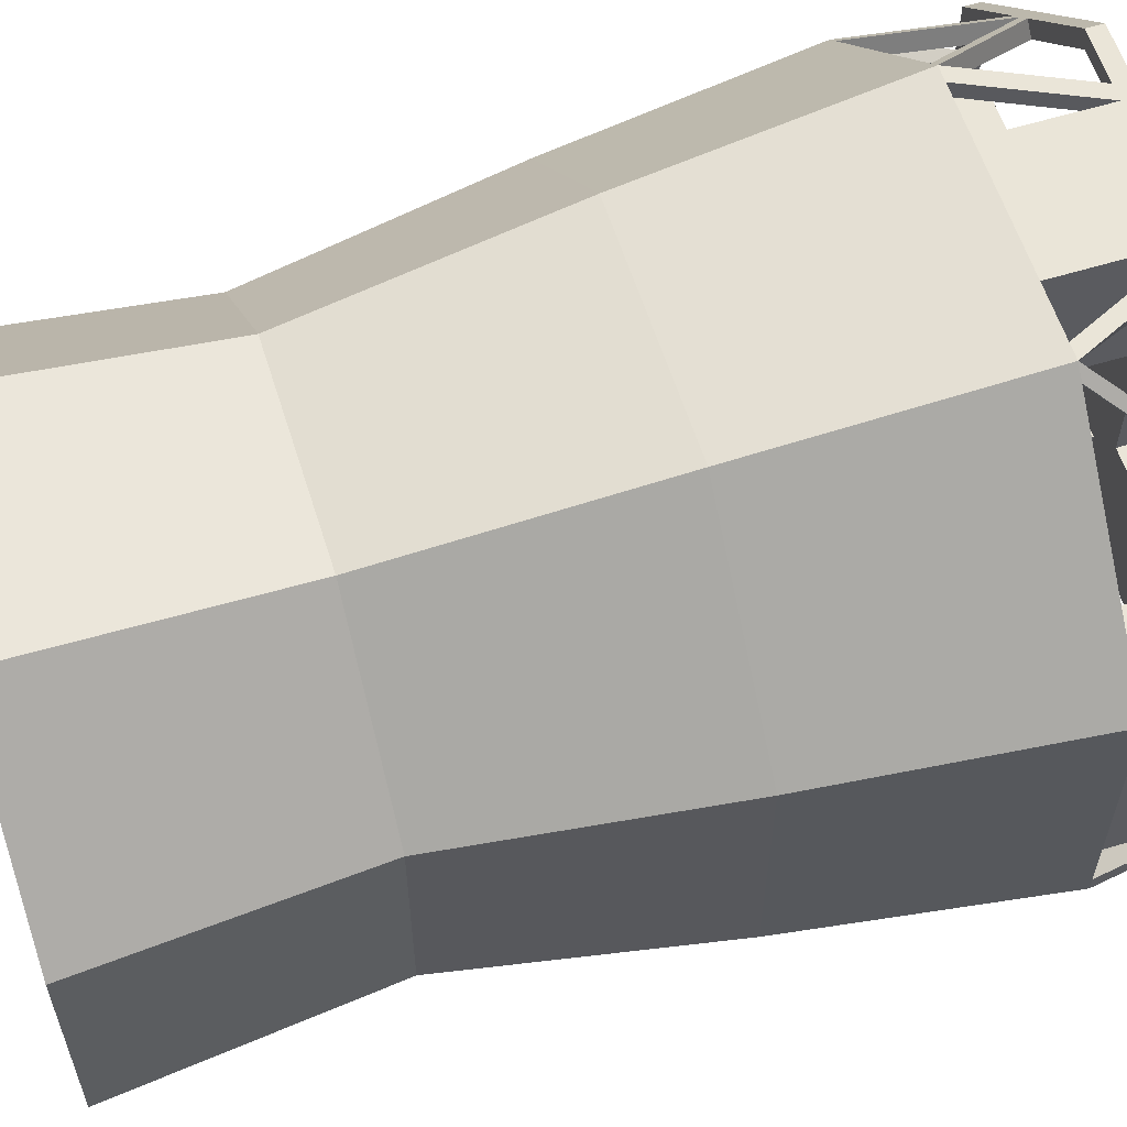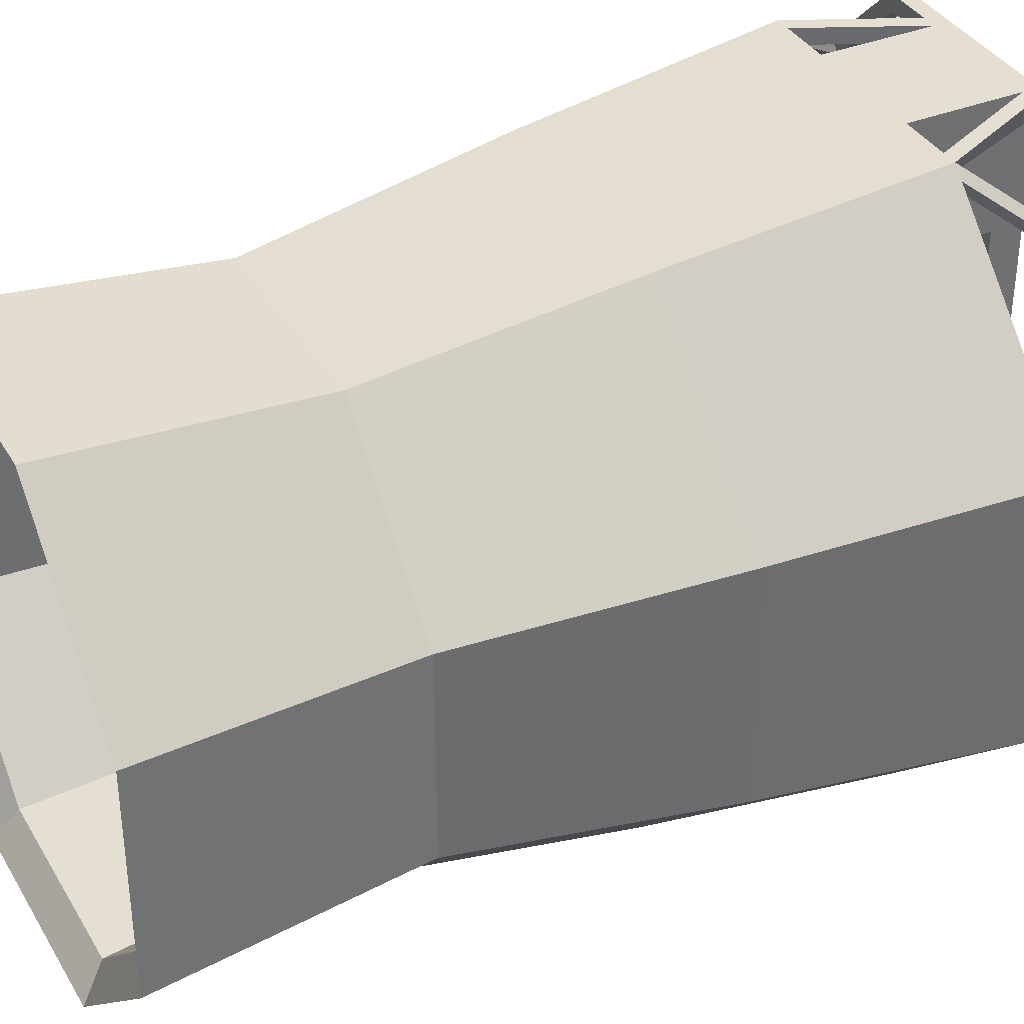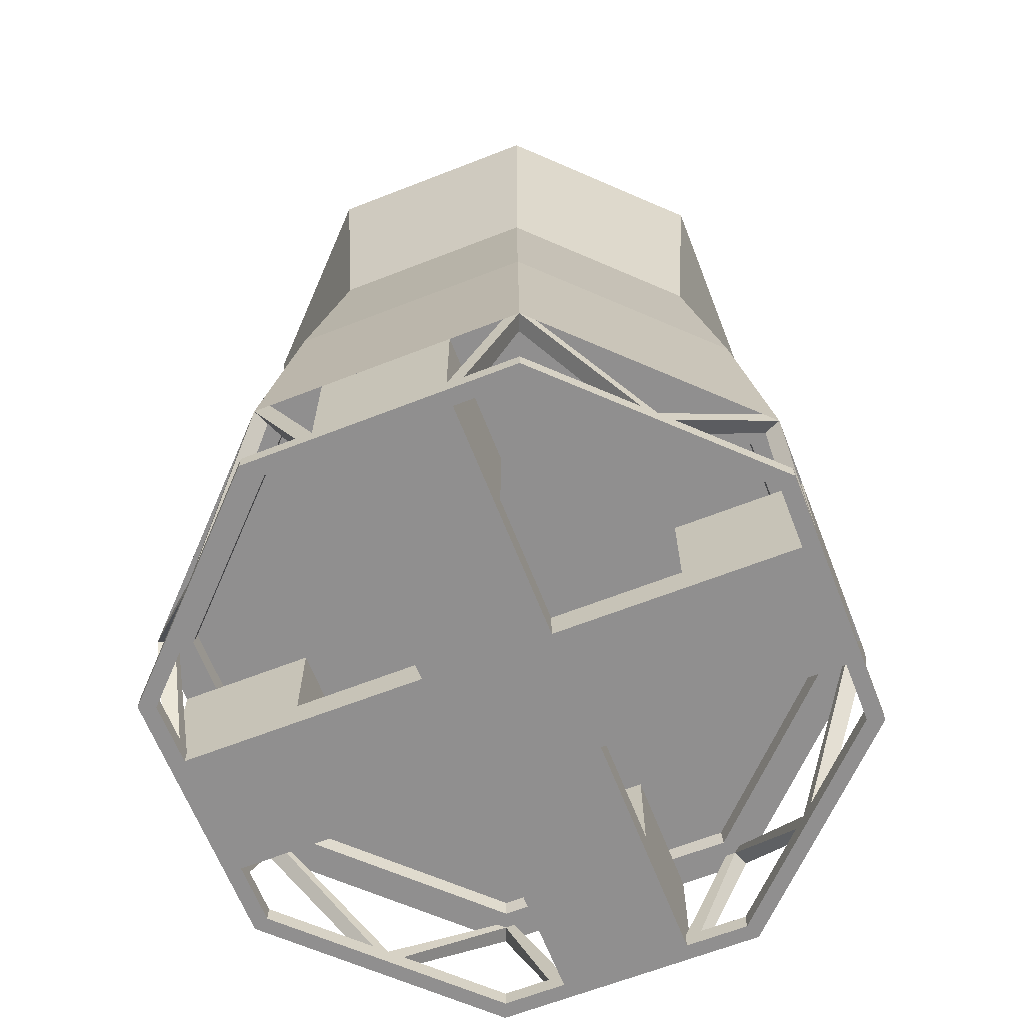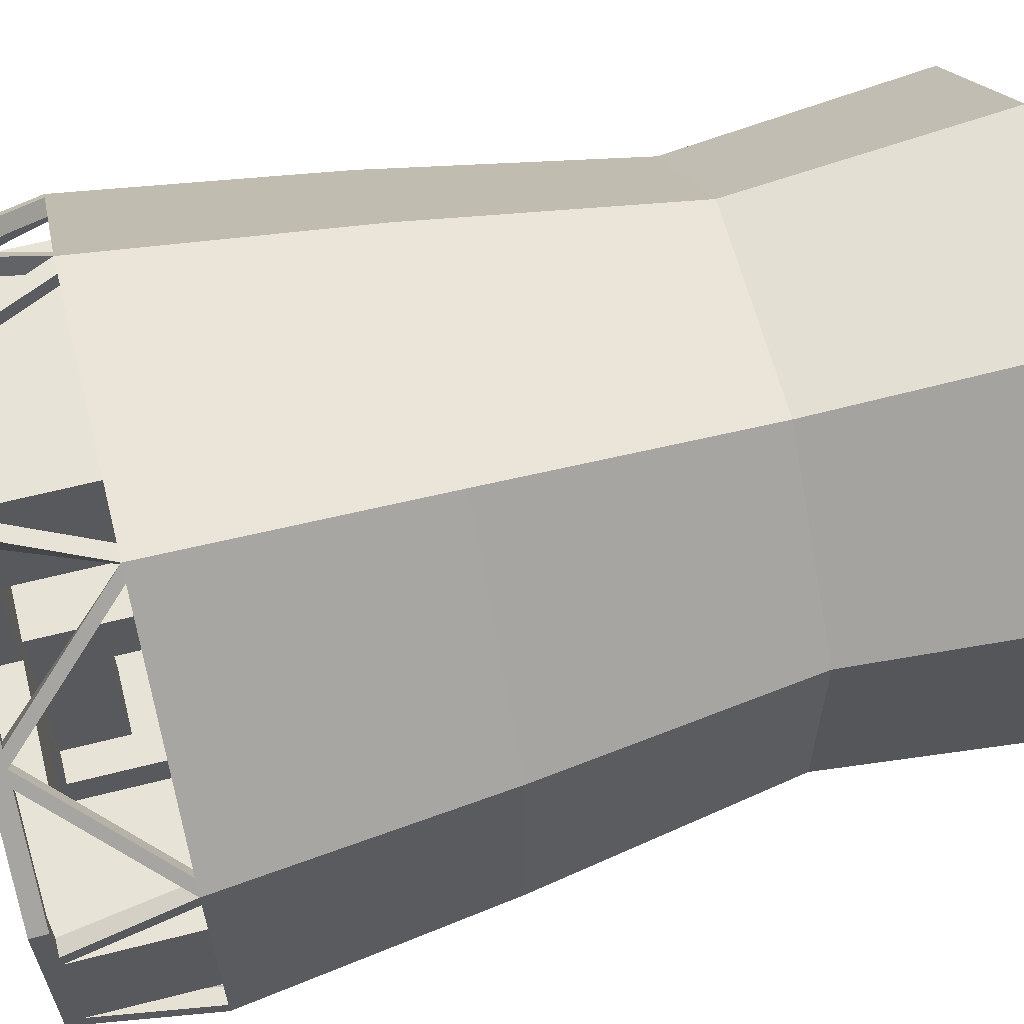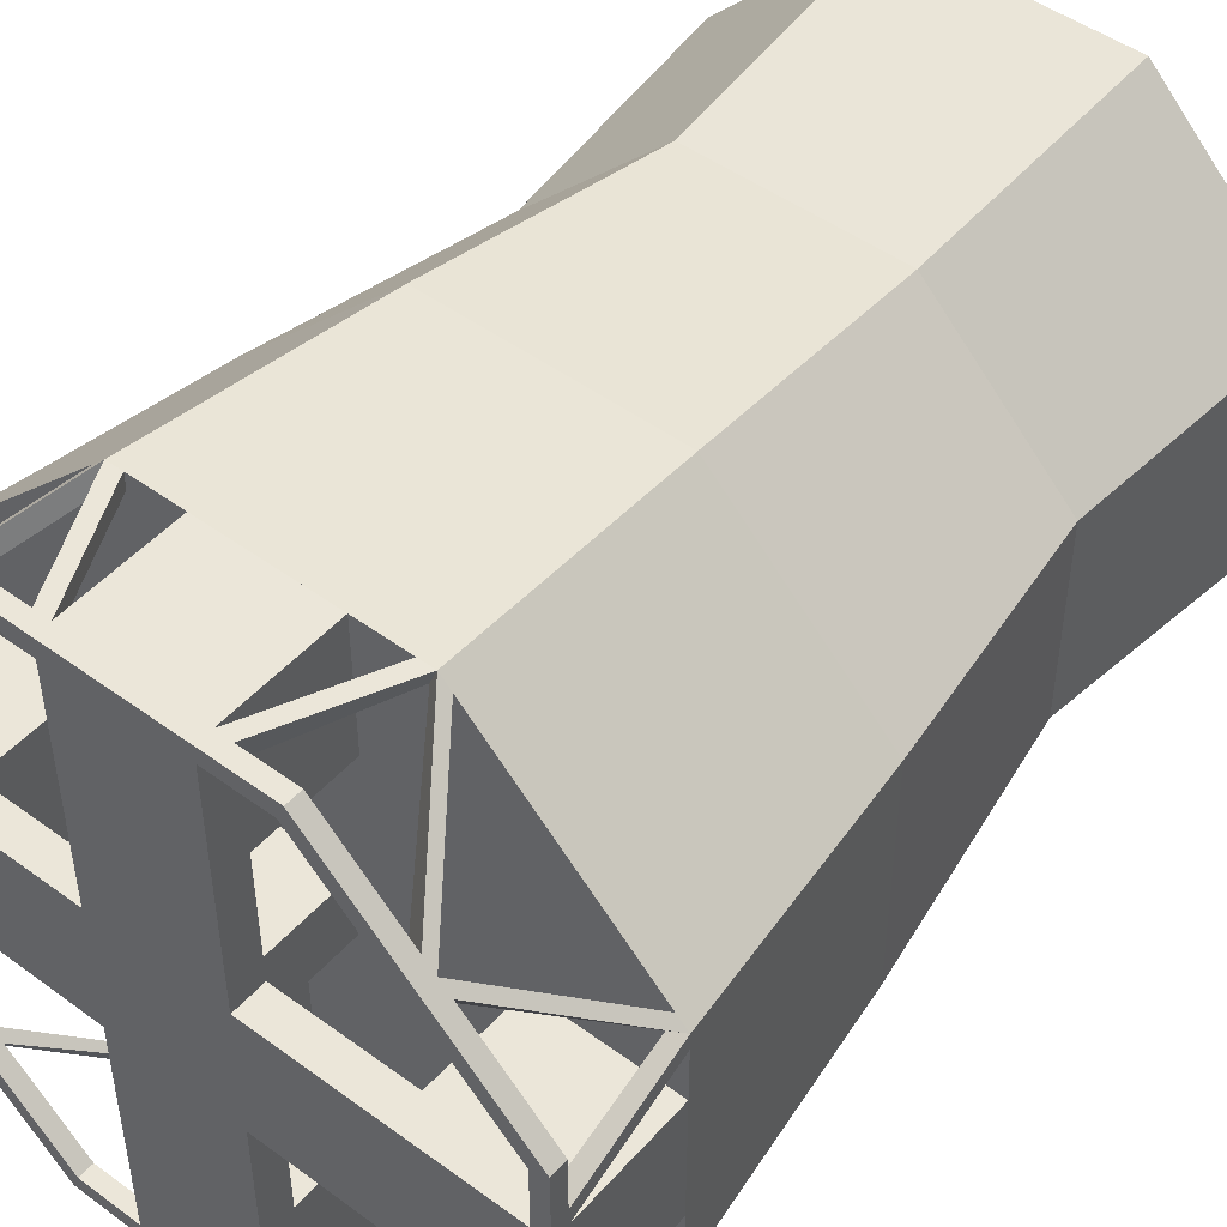
<metadata>
{"format":"obj","ext":"obj","renderer":"f3d","projection":"perspective","resolution":1024,"background":"white","views":[{"elev":59.5,"azim":-107.4,"up":"+Z"},{"elev":37.1,"azim":-117.2,"up":"+Z"},{"elev":-65.4,"azim":-158.6,"up":"+Y"},{"elev":62.3,"azim":75.5,"up":"+Z"},{"elev":48.0,"azim":39.3,"up":"+Z"}]}
</metadata>
<code>
o torus
v 1.432 3 2.75
v 1.536 1 3
v 1.432 1 2.75
v 1.328 3 2.5
v 2.75 3 1.432
v 3 1 1.536
v 2.75 1 1.432
v 2.5 3 1.328
v 2.75 3 -0.432
v 3 1 -0.5355
v 2.75 1 -0.432
v 2.5 3 -0.3284
v 1.432 3 -1.75
v 1.536 1 -2
v 1.432 1 -1.75
v 1.328 3 -1.5
v -0.432 3 -1.75
v -0.5355 1 -2
v -0.432 1 -1.75
v -0.3284 3 -1.5
v -1.75 3 -0.432
v -2 1 -0.5355
v -1.75 1 -0.432
v -1.5 3 -0.3284
v -1.75 3 1.432
v -2 1 1.536
v -1.75 1 1.432
v -1.5 3 1.328
v -0.432 3 2.75
v -0.5355 1 3
v -0.432 1 2.75
v -0.3284 3 2.5
v 1.303 5 -1.438
v -0.3025 5 -1.438
v 1.199 5 -1.188
v -0.199 5 -1.188
v 2.438 5 -0.3025
v 2.188 5 -0.199
v -1.438 5 -0.3025
v -1.187 5 -0.199
v -1.438 5 1.303
v -1.188 5 1.199
v -0.3025 5 2.438
v -0.199 5 2.188
v 1.303 5 2.438
v 1.199 5 2.188
v 2.438 5 1.303
v 2.188 5 1.199
v 0.5 5 0.5
v 2.375 6.812 1.277
v 2.375 6.812 -0.2767
v 2.625 7 -0.3802
v 2.625 7 1.38
v 1.277 6.812 -1.375
v 1.38 7 -1.625
v -0.2767 6.812 -1.375
v -0.3802 7 -1.625
v -1.375 6.812 -0.2767
v -1.625 7 -0.3802
v -1.375 6.812 1.277
v -1.625 7 1.38
v -0.2767 6.812 2.375
v -0.3802 7 2.625
v 1.277 6.812 2.375
v 1.38 7 2.625
v 0.5 1.938 0.5
v 1.432 1.938 2.75
v 2.75 1.938 1.432
v 2.75 1.938 -0.432
v 1.432 1.938 -1.75
v -0.432 1.938 -1.75
v -1.75 1.938 -0.432
v -1.75 1.938 1.432
v -0.432 1.938 2.75
v 0.5 1.812 0.5
v 1.432 1.812 2.75
v 2.75 1.812 1.432
v 2.75 1.812 -0.432
v 1.432 1.812 -1.75
v -0.432 1.812 -1.75
v -1.75 1.812 -0.432
v -1.75 1.812 1.432
v -0.432 1.812 2.75
v 0.5 1.25 0.5
v 1.432 1.25 2.75
v 2.75 1.25 1.432
v 2.75 1.25 -0.432
v 1.432 1.25 -1.75
v -0.432 1.25 -1.75
v -1.75 1.25 -0.432
v -1.75 1.25 1.432
v -0.432 1.25 2.75
v 0.5 1.125 0.5
v 1.432 1.125 2.75
v 2.75 1.125 1.432
v 2.75 1.125 -0.432
v 1.432 1.125 -1.75
v -0.432 1.125 -1.75
v -1.75 1.125 -0.432
v -1.75 1.125 1.432
v -0.432 1.125 2.75
v 1 1 -1
v 1 1 -2
v 1 0 -1
v 1 0 -2
v 0 1 -1
v 0 1 -2
v 0 0 -1
v 0 0 -2
v 1 0.25 -1
v 0 0.25 -1
v 1 0 2
v 1 0.25 2
v 0 0.25 2
v 0 0 2
v 1 0 3
v 0 0 3
v 0 1 3
v 1 1 3
v 1 1 2
v 0 1 2
v 0 0.25 1
v 0 0 1
v 0 0.25 0
v 0 0 0
v 1 0 1
v 1 0 0
v 1 0.25 1
v 1 0.25 0
v 2 0 1
v 2 0 0
v 2 0.25 0
v 2 0.25 1
v 3 0 1
v 3 0 0
v 3 1 1
v 3 1 0
v 2 1 0
v 2 1 1
v -1 0.25 1
v -1 0.25 0
v -1 0 0
v -1 0 1
v -2 0 0
v -2 0 1
v -2 1 0
v -2 1 1
v -1 1 1
v -1 1 0
v 1 0.125 -2
v 1 0.125 -1
v 0 0.125 -2
v 0 0.125 -1
v 0 0.125 -1.875
v 1 0.125 -1.875
v 1 0 -1.875
v 0 0 -1.875
v -0.5355 0 -2
v -0.4838 0 -1.875
v -0.4838 0.125 -1.875
v -0.5355 0.125 -2
v -2 0.125 0
v -2 0.125 1
v -1 0.125 1
v -1 0.125 0
v -1.875 0.125 0
v -1.875 0 0
v -1.875 0 1
v -1.875 0.125 1
v -2 0.125 -0.5355
v -2 0 -0.5355
v -1.875 0 -0.4838
v -1.875 0.125 -0.4838
v 0 0 2.875
v 1 0 2.875
v 0 0.125 2.875
v 0 0.125 2
v 0 0.125 3
v 1 0.125 3
v 1 0.125 2.875
v 1 0.125 2
v -2 0 1.536
v -2 0.125 1.536
v -0.5355 0 3
v -0.5355 0.125 3
v -0.4838 0.125 2.875
v -0.4838 0 2.875
v -1.875 0 1.484
v -1.875 0.125 1.484
v 2.875 0 1
v 2.875 0 0
v 3 0.125 1
v 3 0.125 0
v 2.875 0.125 0
v 2 0.125 0
v 2.875 0.125 1
v 2 0.125 1
v 1.484 0 2.875
v 1.536 0.125 3
v 1.536 0 3
v 3 0 1.536
v 3 0.125 1.536
v 2.875 0 1.484
v 1.484 0.125 2.875
v 2.875 0.125 1.484
v 3 0.125 -0.5355
v 3 0 -0.5355
v 1.536 0.125 -2
v 1.484 0.125 -1.875
v 1.484 0 -1.875
v 1.536 0 -2
v 2.875 0.125 -0.4838
v 2.875 0 -0.4838
v -0.4105 1 -1.875
v -0.4105 1 -2
v 0 0.125 -1.875
v 0 0.125 -2
v -0.4838 1 -1.875
v -0.5355 1 -2
v -0.125 0.125 -1.875
v -0.125 0.125 -2
v -1.875 1 1.411
v -2 1 1.411
v -1.875 0.125 1
v -2 0.125 1
v -1.875 1 1.484
v -2 1 1.536
v -1.875 0.125 1.125
v -2 0.125 1.125
v 1.411 1 2.875
v 1.411 1 3
v 1 0.125 2.875
v 1 0.125 3
v 1.484 1 2.875
v 1.536 1 3
v 1.125 0.125 2.875
v 1.125 0.125 3
v 2.875 1 -0.4105
v 3 1 -0.4105
v 2.875 0.125 -4.441e-16
v 3 0.125 -4.441e-16
v 2.875 1 -0.4838
v 3 1 -0.5355
v 2.875 0.125 -0.125
v 3 0.125 -0.125
v 1.411 1 -1.875
v 1.411 1 -2
v 1 0.125 -1.875
v 1 0.125 -2
v 1.484 1 -1.875
v 1.536 1 -2
v 1.125 0.125 -1.875
v 1.125 0.125 -2
v 2.875 1 1.411
v 3 1 1.411
v 2.875 0.125 1
v 3 0.125 1
v 2.875 1 1.484
v 3 1 1.536
v 2.875 0.125 1.125
v 3 0.125 1.125
v -0.4105 1 2.875
v -0.4105 1 3
v 2.776e-16 0.125 2.875
v 3.331e-16 0.125 3
v -0.4838 1 2.875
v -0.5355 1 3
v -0.125 0.125 2.875
v -0.125 0.125 3
v -1.875 1 -0.4105
v -2 1 -0.4105
v -1.875 0.125 -4.441e-16
v -2 0.125 -4.441e-16
v -1.875 1 -0.4838
v -2 1 -0.5355
v -1.875 0.125 -0.125
v -2 0.125 -0.125
v 2.875 1 -0.4838
v 3 1 -0.5355
v 2.268 0.125 -1.091
v 2.356 0.125 -1.179
v 2.823 1 -0.5355
v 2.912 1 -0.6239
v 2.268 0.125 -1.268
v 1.536 1 -1.823
v 1.624 1 -1.912
v 2.179 0.125 -1.179
v 1.484 1 -1.875
v 1.536 1 -2
v 2.091 0.125 -1.268
v 2.179 0.125 -1.356
v -0.4838 1 -1.875
v -0.5355 1 -2
v -1.091 0.125 -1.268
v -1.179 0.125 -1.356
v -0.5355 1 -1.823
v -0.6239 1 -1.912
v -1.268 0.125 -1.268
v -1.823 1 -0.5355
v -1.912 1 -0.6239
v -1.179 0.125 -1.179
v -1.875 1 -0.4838
v -2 1 -0.5355
v -1.268 0.125 -1.091
v -1.356 0.125 -1.179
v -1.875 1 1.484
v -2 1 1.536
v -1.268 0.125 2.091
v -1.356 0.125 2.179
v -1.823 1 1.536
v -1.912 1 1.624
v -1.268 0.125 2.268
v -0.5355 1 2.823
v -0.6239 1 2.912
v -1.179 0.125 2.179
v -0.4838 1 2.875
v -0.5355 1 3
v -1.091 0.125 2.268
v -1.179 0.125 2.356
v 1.484 1 2.875
v 1.536 1 3
v 2.091 0.125 2.268
v 2.179 0.125 2.356
v 1.536 1 2.823
v 1.624 1 2.912
v 2.268 0.125 2.268
v 2.823 1 1.536
v 2.912 1 1.624
v 2.179 0.125 2.179
v 2.875 1 1.484
v 3 1 1.536
v 2.268 0.125 2.091
v 2.356 0.125 2.179
v 0.75 0.75 0.25
v 0.75 0.75 -1
v 0.75 0.25 0.25
v 0.75 0.25 -1
v 0.25 0.75 0.25
v 0.25 0.75 -1
v 0.25 0.25 0.25
v 0.25 0.25 -1
v 0.75 0.75 0.75
v 0.25 0.75 0.75
v 0.75 0.25 0.75
v 0.25 0.25 0.75
v 0.25 2.25 0.75
v 0.75 2.25 0.75
v 0.75 2.25 0.25
v 0.25 2.25 0.25
v 0.125 2.188 0.875
v 0.875 2.188 0.875
v 0.875 2.188 0.125
v 0.125 2.188 0.125
v 0.125 2.312 0.875
v 0.875 2.312 0.875
v 0.875 2.312 0.125
v 0.125 2.312 0.125
v 0.25 2.375 0.75
v 0.75 2.375 0.75
v 0.75 2.375 0.25
v 0.25 2.375 0.25
v 0.25 2.438 0.75
v 0.75 2.438 0.75
v 0.75 2.438 0.25
v 0.25 2.438 0.25
f 1 2 6 5
f 2 3 7 6
f 3 4 8 7
f 5 6 10 9
f 6 7 11 10
f 7 8 12 11
f 9 10 14 13
f 10 11 15 14
f 11 12 16 15
f 13 14 18 17
f 14 15 19 18
f 15 16 20 19
f 17 18 22 21
f 18 19 23 22
f 19 20 24 23
f 21 22 26 25
f 22 23 27 26
f 23 24 28 27
f 25 26 30 29
f 26 27 31 30
f 27 28 32 31
f 29 30 2 1
f 30 31 3 2
f 31 32 4 3
f 34 33 13 17
f 35 36 20 16
f 33 37 9 13
f 38 35 16 12
f 39 34 17 21
f 36 40 24 20
f 41 39 21 25
f 40 42 28 24
f 43 41 25 29
f 42 44 32 28
f 45 43 29 1
f 44 46 4 32
f 47 45 1 5
f 46 48 8 4
f 37 47 5 9
f 48 38 12 8
f 57 56 54 55
f 55 54 51 52
f 52 51 50 53
f 53 50 64 65
f 65 64 62 63
f 63 62 60 61
f 61 60 58 59
f 59 58 56 57
f 50 51 38 48
f 52 53 47 37
f 51 54 35 38
f 55 52 37 33
f 54 56 36 35
f 57 55 33 34
f 56 58 40 36
f 59 57 34 39
f 58 60 42 40
f 61 59 39 41
f 60 62 44 42
f 63 61 41 43
f 62 64 46 44
f 65 63 43 45
f 64 50 48 46
f 53 65 45 47
f 67 68 66
f 68 69 66
f 69 70 66
f 70 71 66
f 71 72 66
f 72 73 66
f 73 74 66
f 74 67 66
f 76 77 75
f 77 78 75
f 78 79 75
f 79 80 75
f 80 81 75
f 81 82 75
f 82 83 75
f 83 76 75
f 86 85 84
f 87 86 84
f 88 87 84
f 89 88 84
f 90 89 84
f 91 90 84
f 92 91 84
f 85 92 84
f 95 94 93
f 96 95 93
f 97 96 93
f 98 97 93
f 99 98 93
f 100 99 93
f 101 100 93
f 94 101 93
f 110 102 106 111
f 111 124 129 110
f 104 127 125 108
f 121 120 113 114
f 115 123 126 112
f 123 125 127 126
f 113 128 122 114
f 128 129 124 122
f 131 130 126 127
f 133 132 129 128
f 131 195 194 191
f 139 138 132 133
f 190 196 197 130
f 141 140 122 124
f 143 142 125 123
f 143 168 167 142
f 164 169 168 143
f 149 148 140 141
f 142 167 166 165
f 104 156 155 151
f 103 105 109 107
f 106 107 152 153
f 102 103 107 106
f 151 150 103 102
f 108 109 105 104
f 160 159 157 154
f 145 147 146 144
f 144 167 168 145
f 148 147 163 164
f 149 146 147 148
f 165 162 146 149
f 173 170 162 166
f 172 173 166 167
f 171 172 167 144
f 170 171 144 162
f 172 159 160 173
f 158 159 172 171
f 170 173 160 161
f 161 158 171 170
f 112 116 117 115
f 119 179 181 120
f 121 118 119 120
f 178 118 121 177
f 174 176 177 115
f 118 117 116 119
f 112 181 180 175
f 188 182 145 168
f 189 188 168 169
f 183 189 169 163
f 182 183 163 145
f 185 184 117 178
f 186 185 178 176
f 187 186 176 174
f 184 187 174 117
f 187 188 189 186
f 188 187 184 182
f 186 189 183 185
f 183 182 184 185
f 131 135 134 130
f 139 136 137 138
f 135 137 136 134
f 195 138 137 193
f 139 197 192 136
f 204 198 175 180
f 199 204 180 179
f 200 199 179 116
f 198 200 116 175
f 202 201 134 192
f 205 202 192 196
f 203 205 196 190
f 201 203 190 134
f 203 198 204 205
f 198 203 201 200
f 205 204 199 202
f 199 200 201 202
f 212 213 191 194
f 206 212 194 193
f 207 206 193 135
f 213 207 135 191
f 209 208 150 155
f 210 209 155 156
f 211 210 156 105
f 208 211 105 150
f 210 213 212 209
f 213 210 211 207
f 209 212 206 208
f 206 207 211 208
f 159 158 109 157
f 161 160 154 152
f 158 161 152 109
f 110 129 127 104
f 108 125 124 111
f 114 122 123 115
f 132 131 127 129
f 142 141 124 125
f 140 143 123 122
f 130 133 128 126
f 112 126 128 113
f 153 154 157 108
f 215 214 216 217
f 218 214 215 219
f 217 216 220 221
f 216 214 218 220
f 219 215 217 221
f 220 218 219 221
f 223 222 224 225
f 226 222 223 227
f 225 224 228 229
f 224 222 226 228
f 227 223 225 229
f 228 226 227 229
f 231 230 232 233
f 234 230 231 235
f 233 232 236 237
f 232 230 234 236
f 235 231 233 237
f 236 234 235 237
f 239 238 240 241
f 242 238 239 243
f 241 240 244 245
f 240 238 242 244
f 243 239 241 245
f 244 242 243 245
f 248 246 247 249
f 247 246 250 251
f 252 248 249 253
f 250 246 248 252
f 249 247 251 253
f 251 250 252 253
f 256 254 255 257
f 255 254 258 259
f 260 256 257 261
f 258 254 256 260
f 257 255 259 261
f 259 258 260 261
f 264 262 263 265
f 263 262 266 267
f 268 264 265 269
f 266 262 264 268
f 265 263 267 269
f 267 266 268 269
f 272 270 271 273
f 271 270 274 275
f 276 272 273 277
f 274 270 272 276
f 273 271 275 277
f 275 274 276 277
f 279 278 280 281
f 287 282 283 284
f 282 278 279 283
f 281 280 287 284
f 280 278 282 287
f 283 279 281 284
f 286 285 287 284
f 290 288 289 291
f 288 285 286 289
f 284 287 290 291
f 287 285 288 290
f 289 286 284 291
f 293 292 294 295
f 301 296 297 298
f 296 292 293 297
f 295 294 301 298
f 294 292 296 301
f 297 293 295 298
f 300 299 301 298
f 304 302 303 305
f 302 299 300 303
f 298 301 304 305
f 301 299 302 304
f 303 300 298 305
f 307 306 308 309
f 315 310 311 312
f 310 306 307 311
f 309 308 315 312
f 308 306 310 315
f 311 307 309 312
f 314 313 315 312
f 318 316 317 319
f 316 313 314 317
f 312 315 318 319
f 315 313 316 318
f 317 314 312 319
f 321 320 322 323
f 329 324 325 326
f 324 320 321 325
f 323 322 329 326
f 322 320 324 329
f 325 321 323 326
f 328 327 329 326
f 332 330 331 333
f 330 327 328 331
f 326 329 332 333
f 329 327 330 332
f 331 328 326 333
f 335 334 336 337
f 340 338 339 341
f 338 334 335 339
f 337 336 340 341
f 344 342 343 345
f 339 335 337 341
f 342 344 336 334
f 362 363 364 365
f 345 343 338 340
f 344 345 340 336
f 347 346 343 342
f 348 347 342 334
f 349 348 334 338
f 346 349 338 343
f 351 350 346 347
f 352 351 347 348
f 353 352 348 349
f 350 353 349 346
f 355 354 350 351
f 356 355 351 352
f 357 356 352 353
f 354 357 353 350
f 359 358 354 355
f 360 359 355 356
f 361 360 356 357
f 358 361 357 354
f 363 362 358 359
f 364 363 359 360
f 365 364 360 361
f 362 365 361 358

</code>
